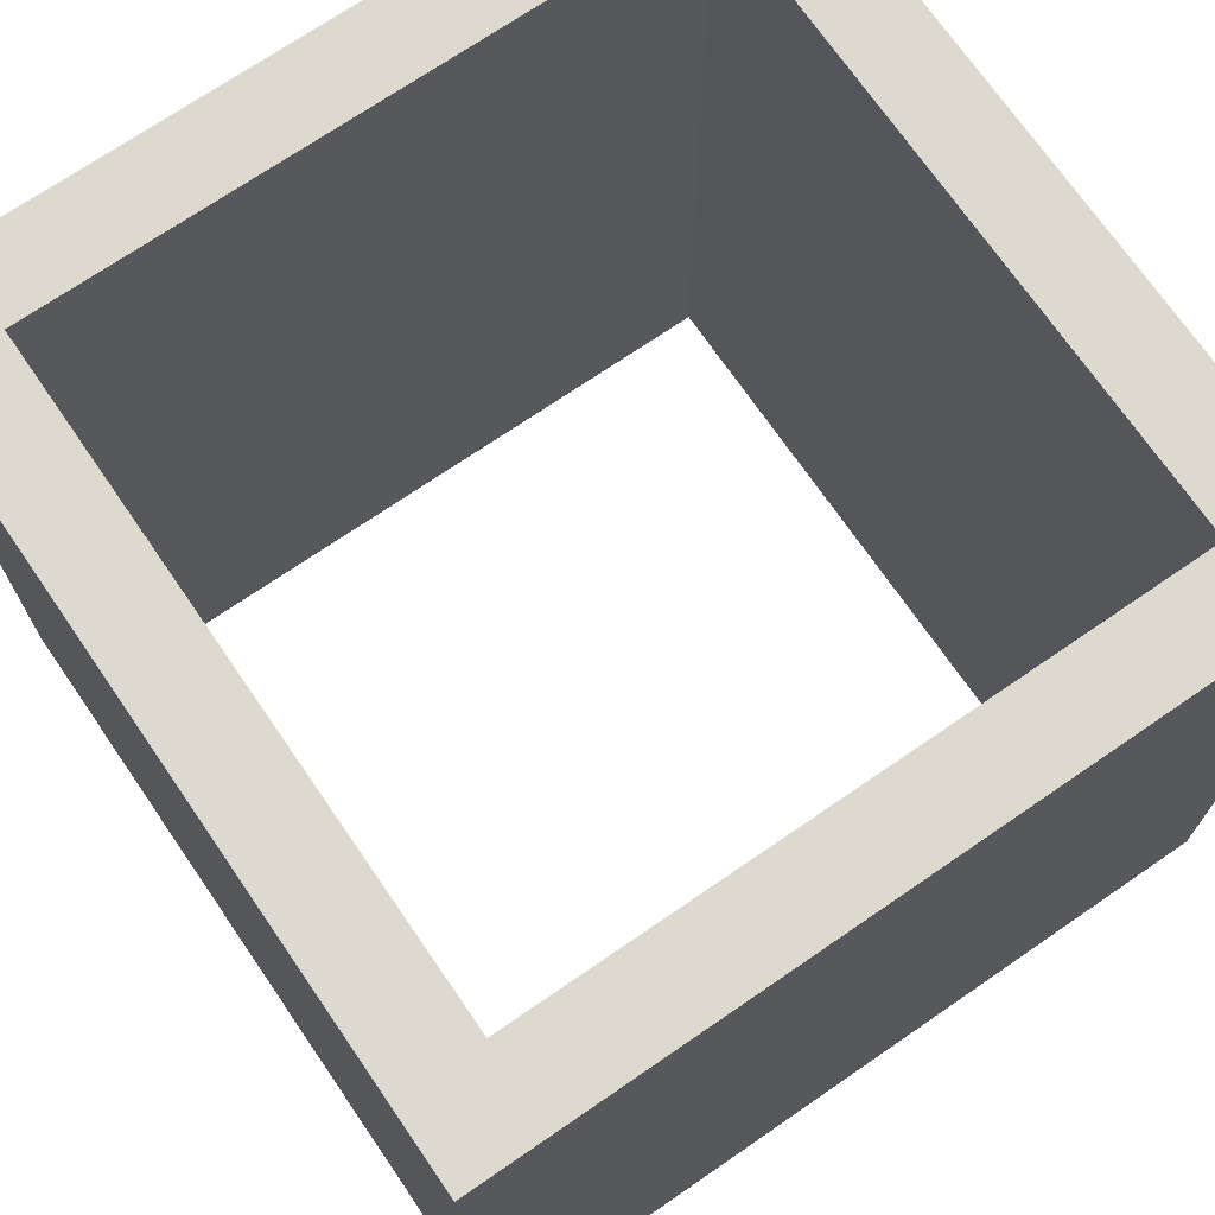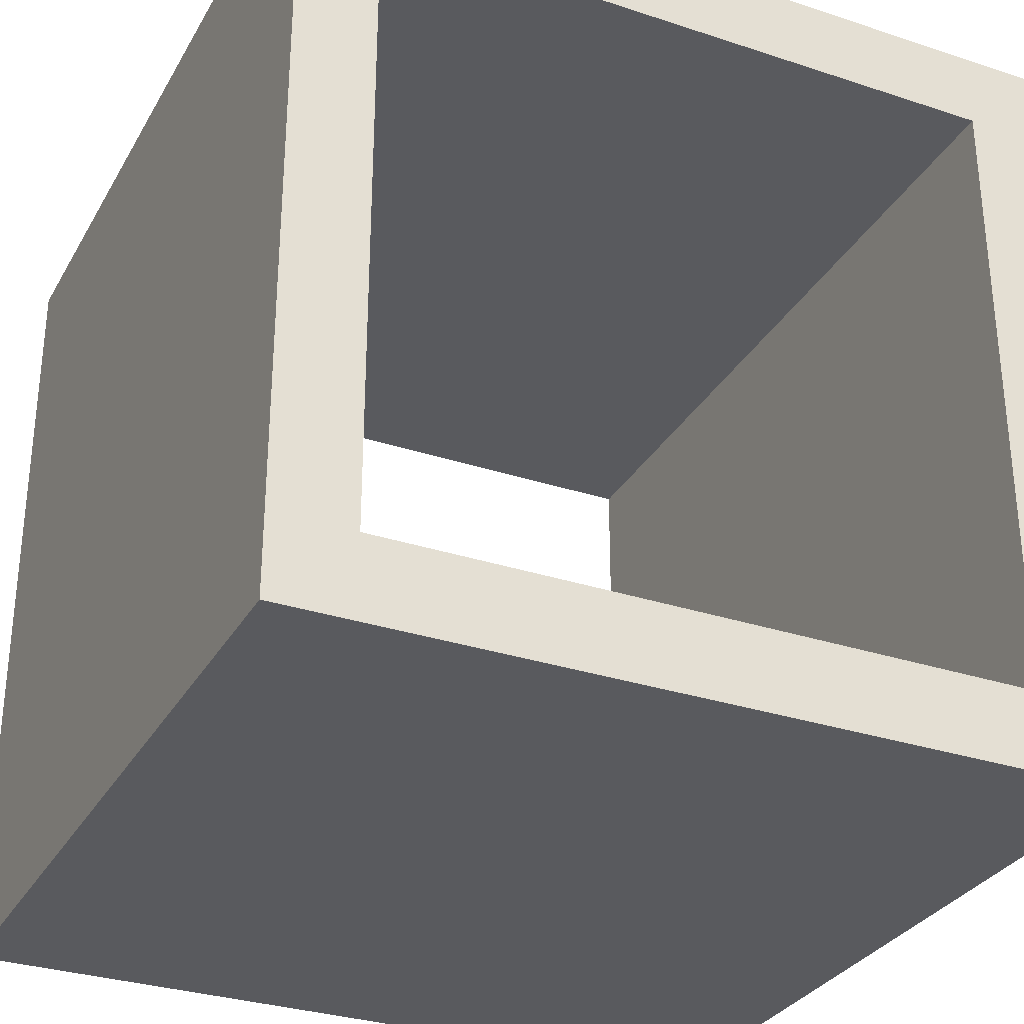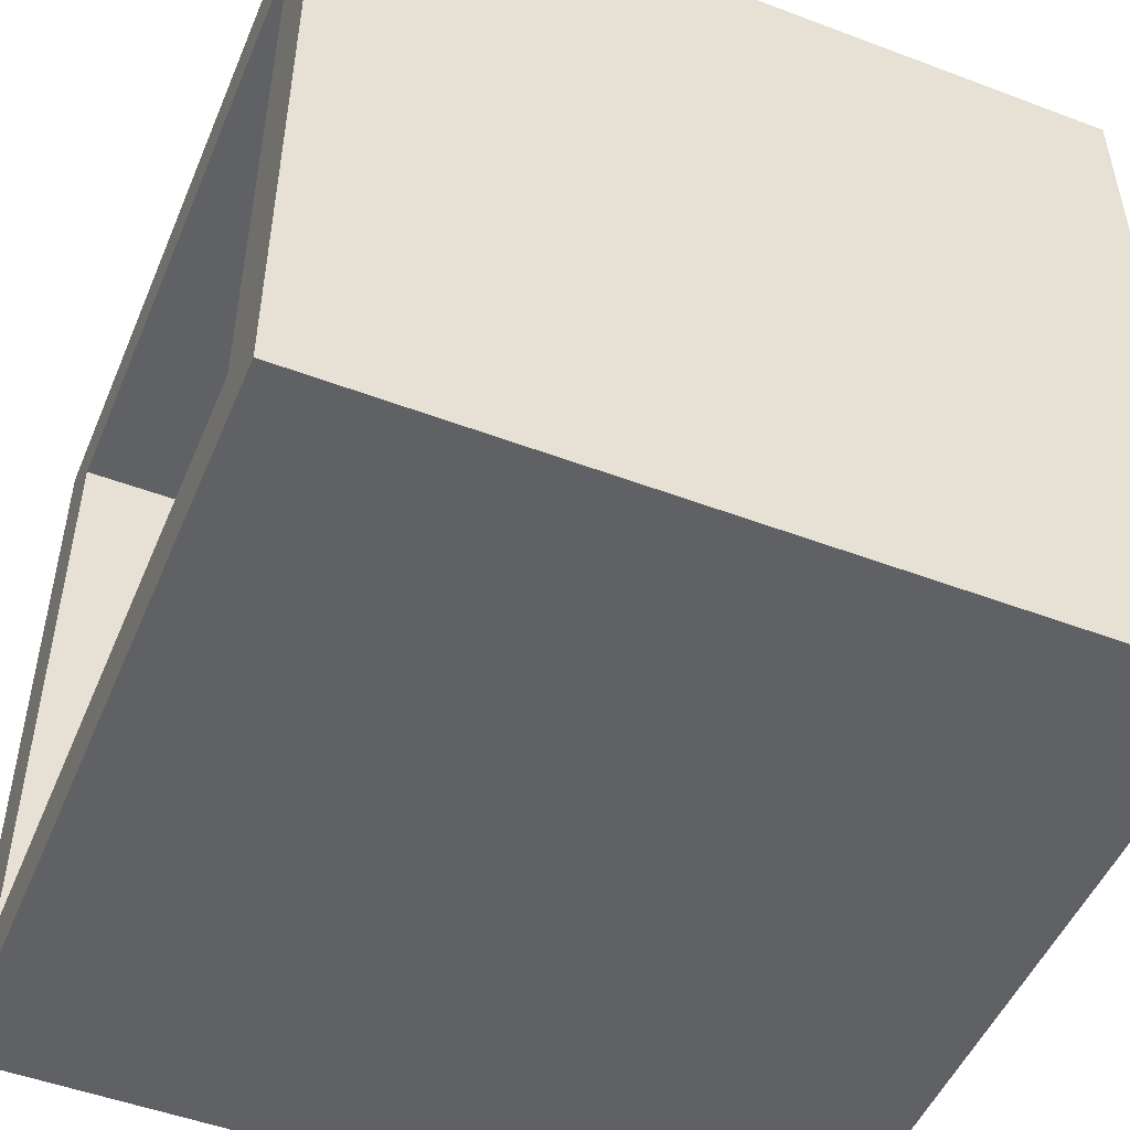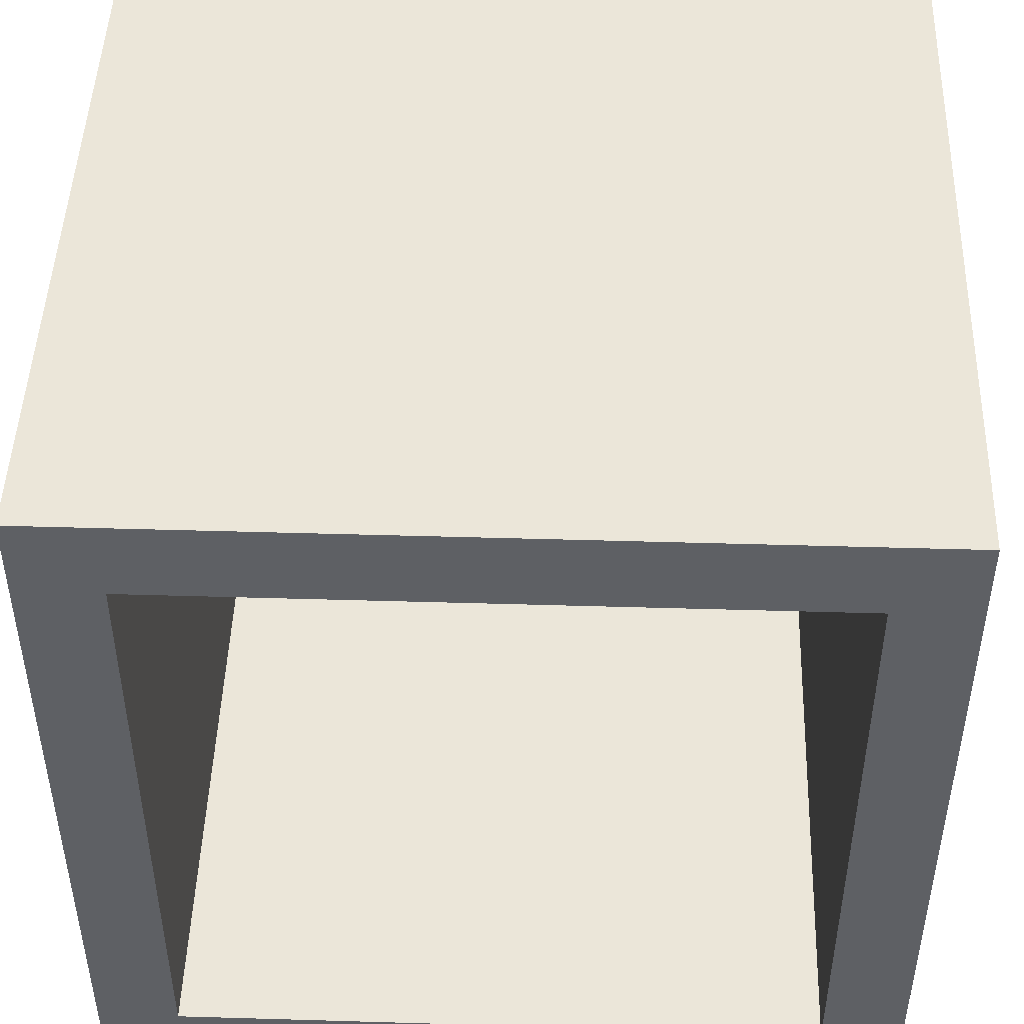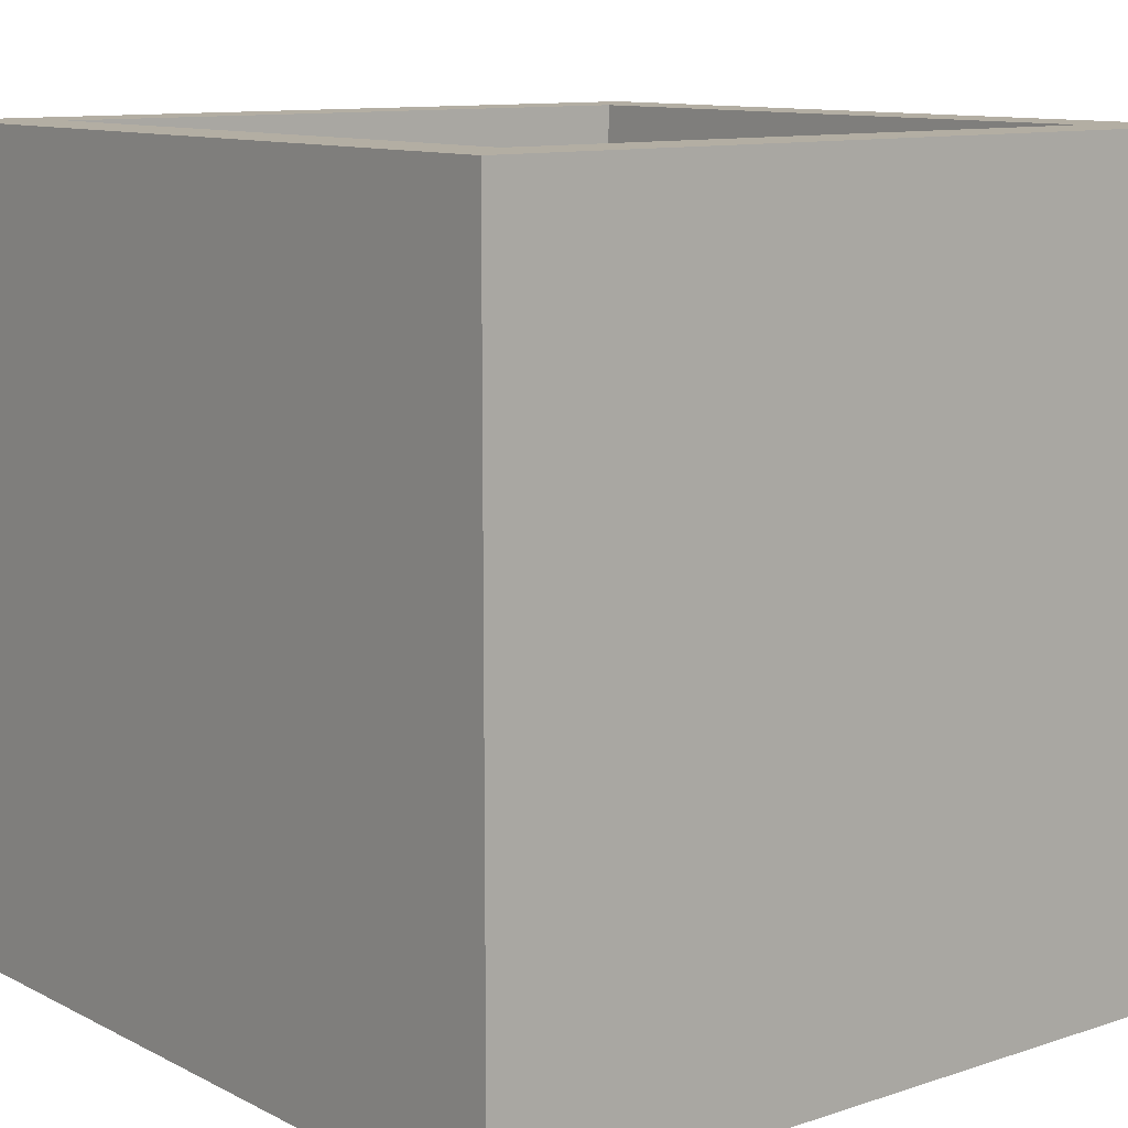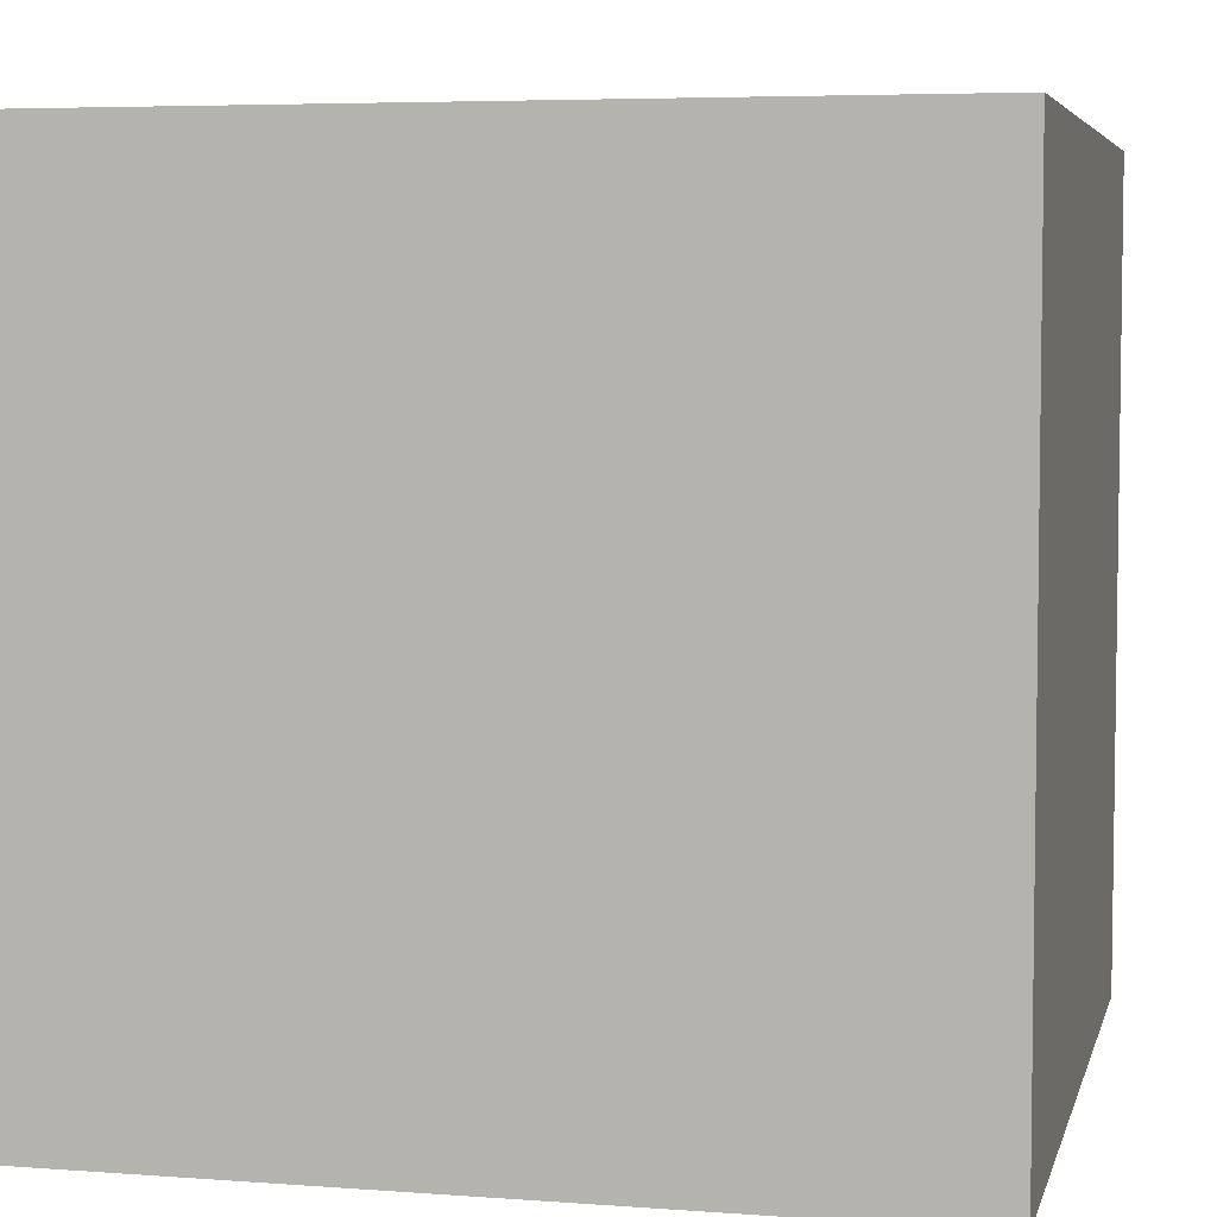
<metadata>
{"format":"obj","ext":"obj","renderer":"f3d","projection":"perspective","resolution":1024,"background":"white","views":[{"elev":71.5,"azim":55.5,"up":"+Z"},{"elev":-31.2,"azim":154.8,"up":"+Y"},{"elev":-50.1,"azim":-112.5,"up":"+Y"},{"elev":47.1,"azim":1.9,"up":"+Y"},{"elev":10.9,"azim":140.9,"up":"+Z"},{"elev":5.3,"azim":13.1,"up":"+Z"}]}
</metadata>
<code>
o BasicWindow_Plane.002
v -0.9 0.5 0.5
v -0.9 -0.5 0.5
v -0.9 0.5 -0.5
v -0.9 -0.5 -0.5
v -0.8 0.4 0.5
v -0.8 -0.4 0.5
v -0.8 0.4 -0.5
v -0.8 -0.4 -0.5
v 0 0.4 0.5
v -0 -0.4 0.5
v 0 0.4 -0.5
v -0 -0.4 -0.5
v 0.1 0.5 0.5
v 0.1 -0.5 0.5
v 0.1 0.5 -0.5
v 0.1 -0.5 -0.5
f 3 2 1
f 6 7 5
f 11 10 9
f 14 15 13
f 13 3 1
f 6 1 2
f 10 13 9
f 15 12 11
f 7 4 3
f 7 9 5
f 11 3 15
f 1 9 13
f 6 12 8
f 16 2 4
f 16 8 12
f 14 6 2
f 3 4 2
f 6 8 7
f 11 12 10
f 14 16 15
f 13 15 3
f 6 5 1
f 10 14 13
f 15 16 12
f 7 8 4
f 7 11 9
f 11 7 3
f 1 5 9
f 6 10 12
f 16 14 2
f 16 4 8
f 14 10 6

</code>
